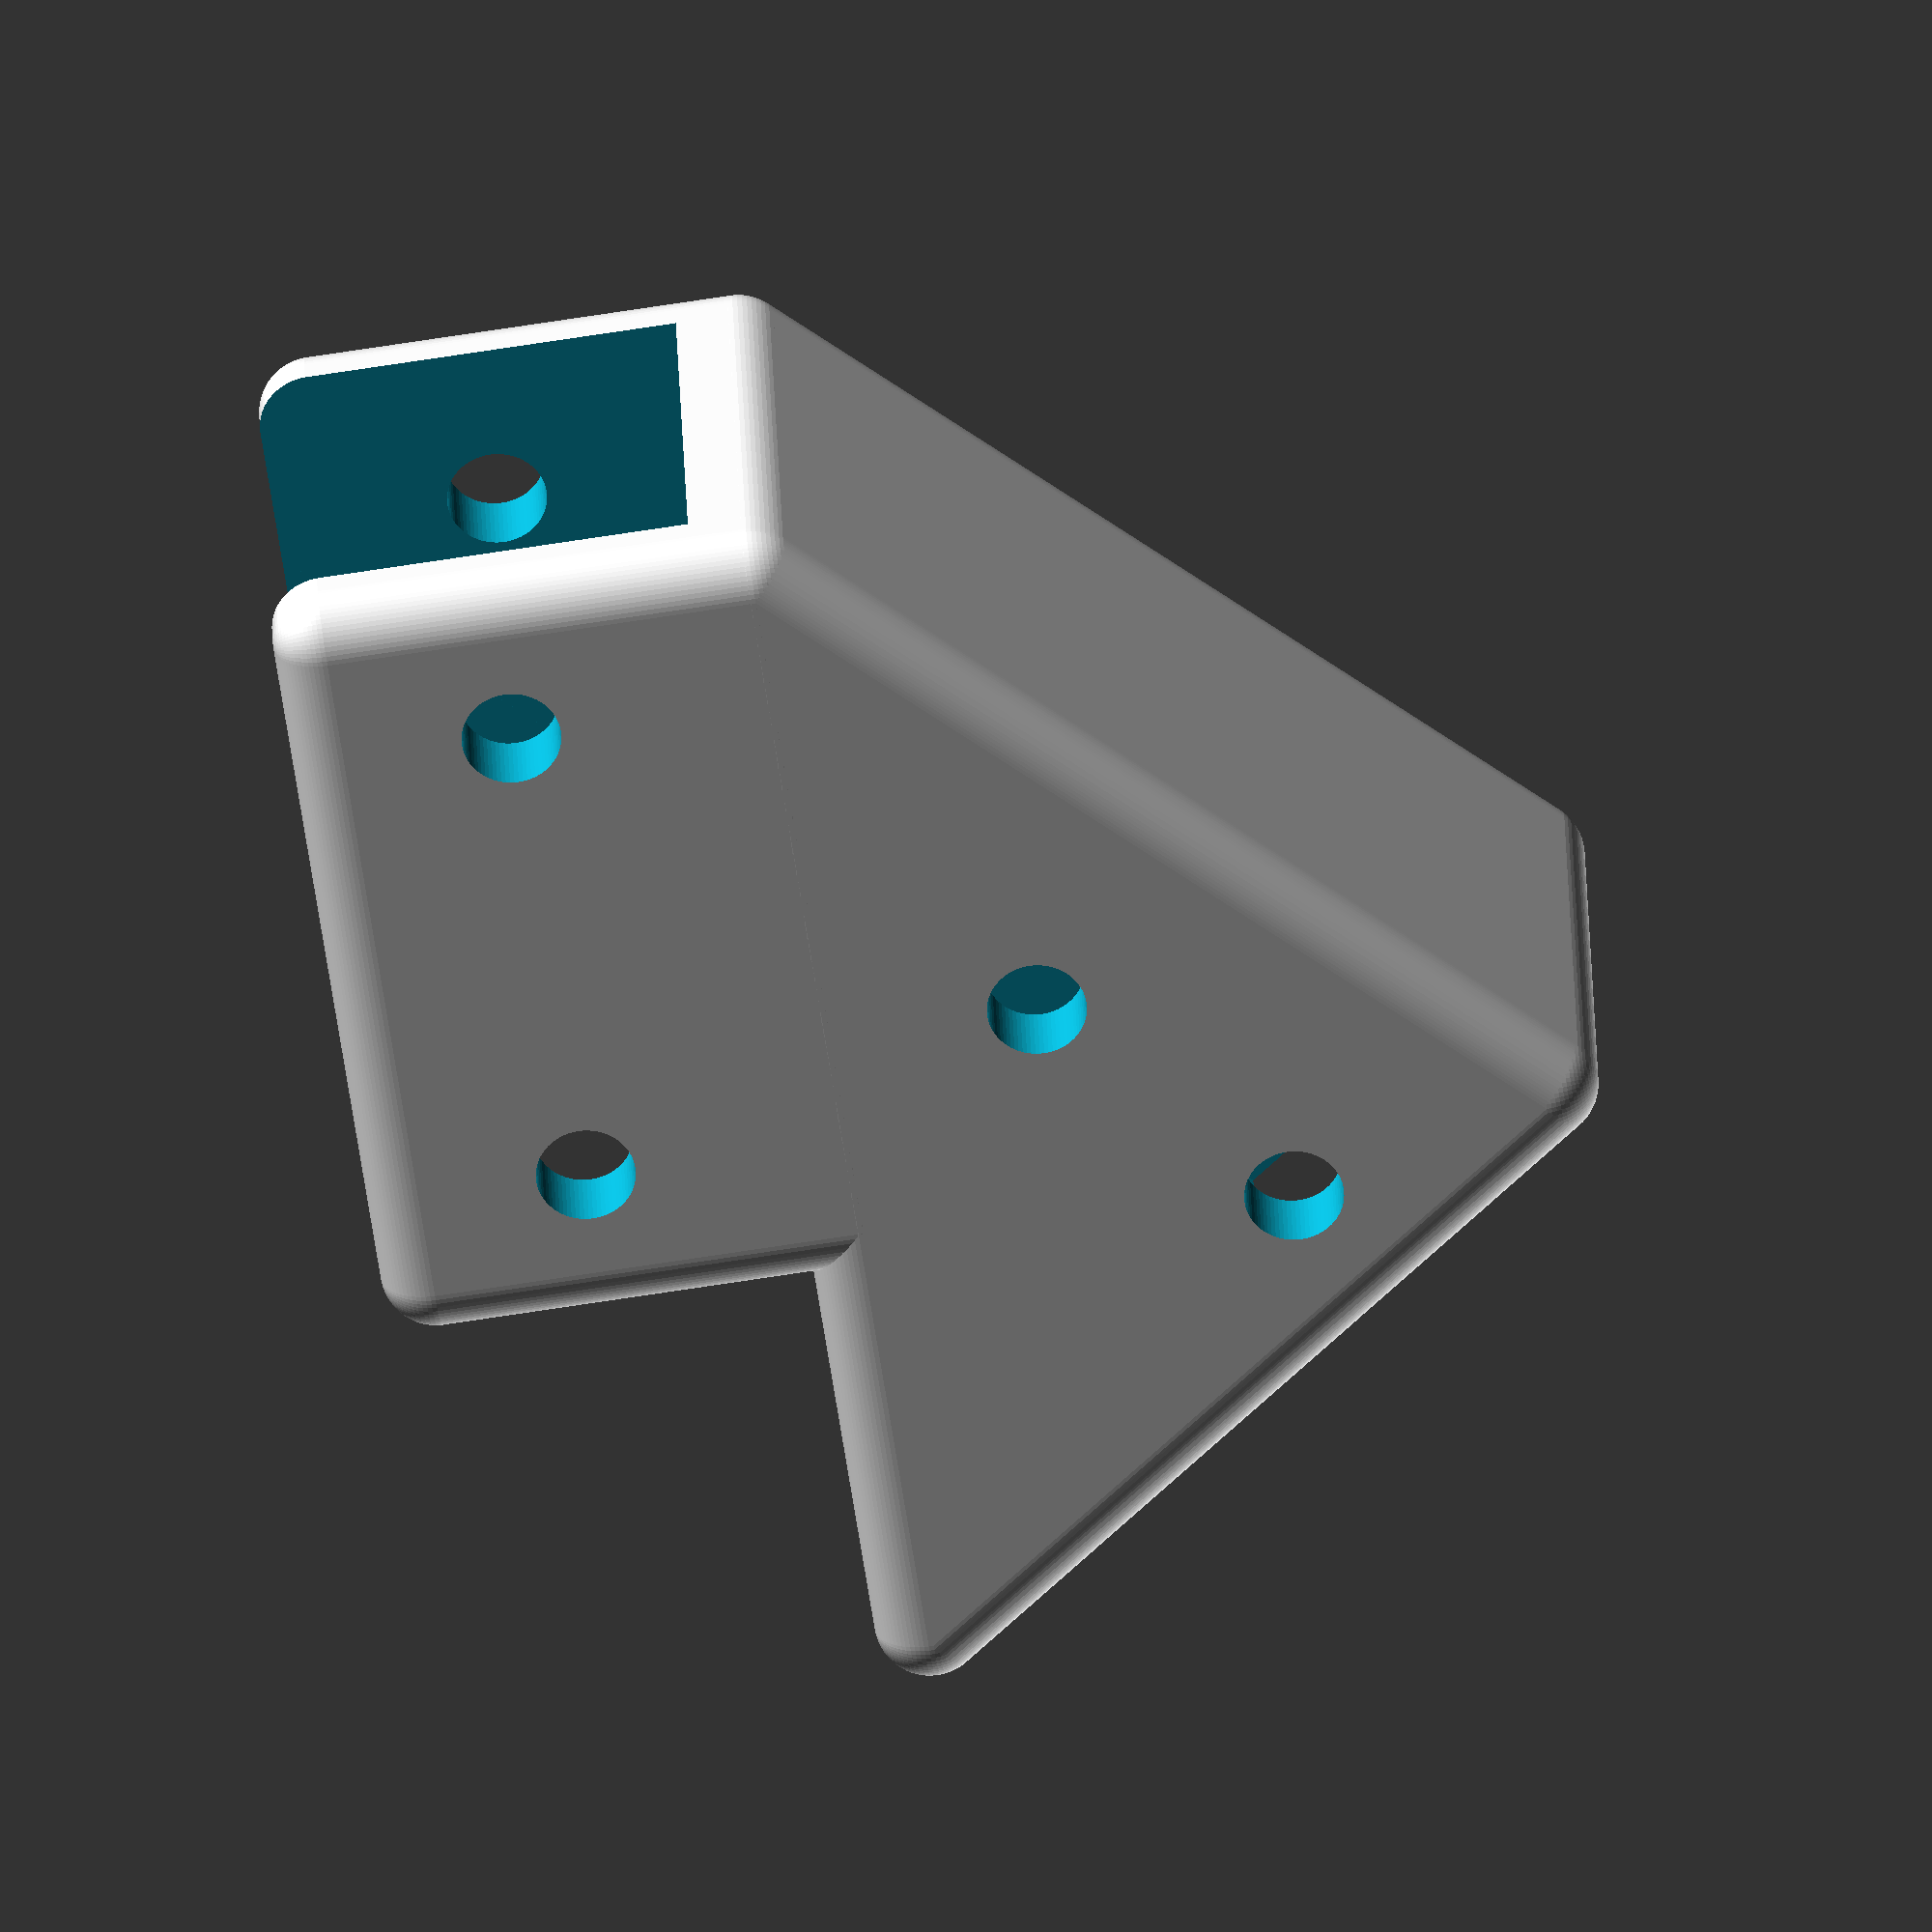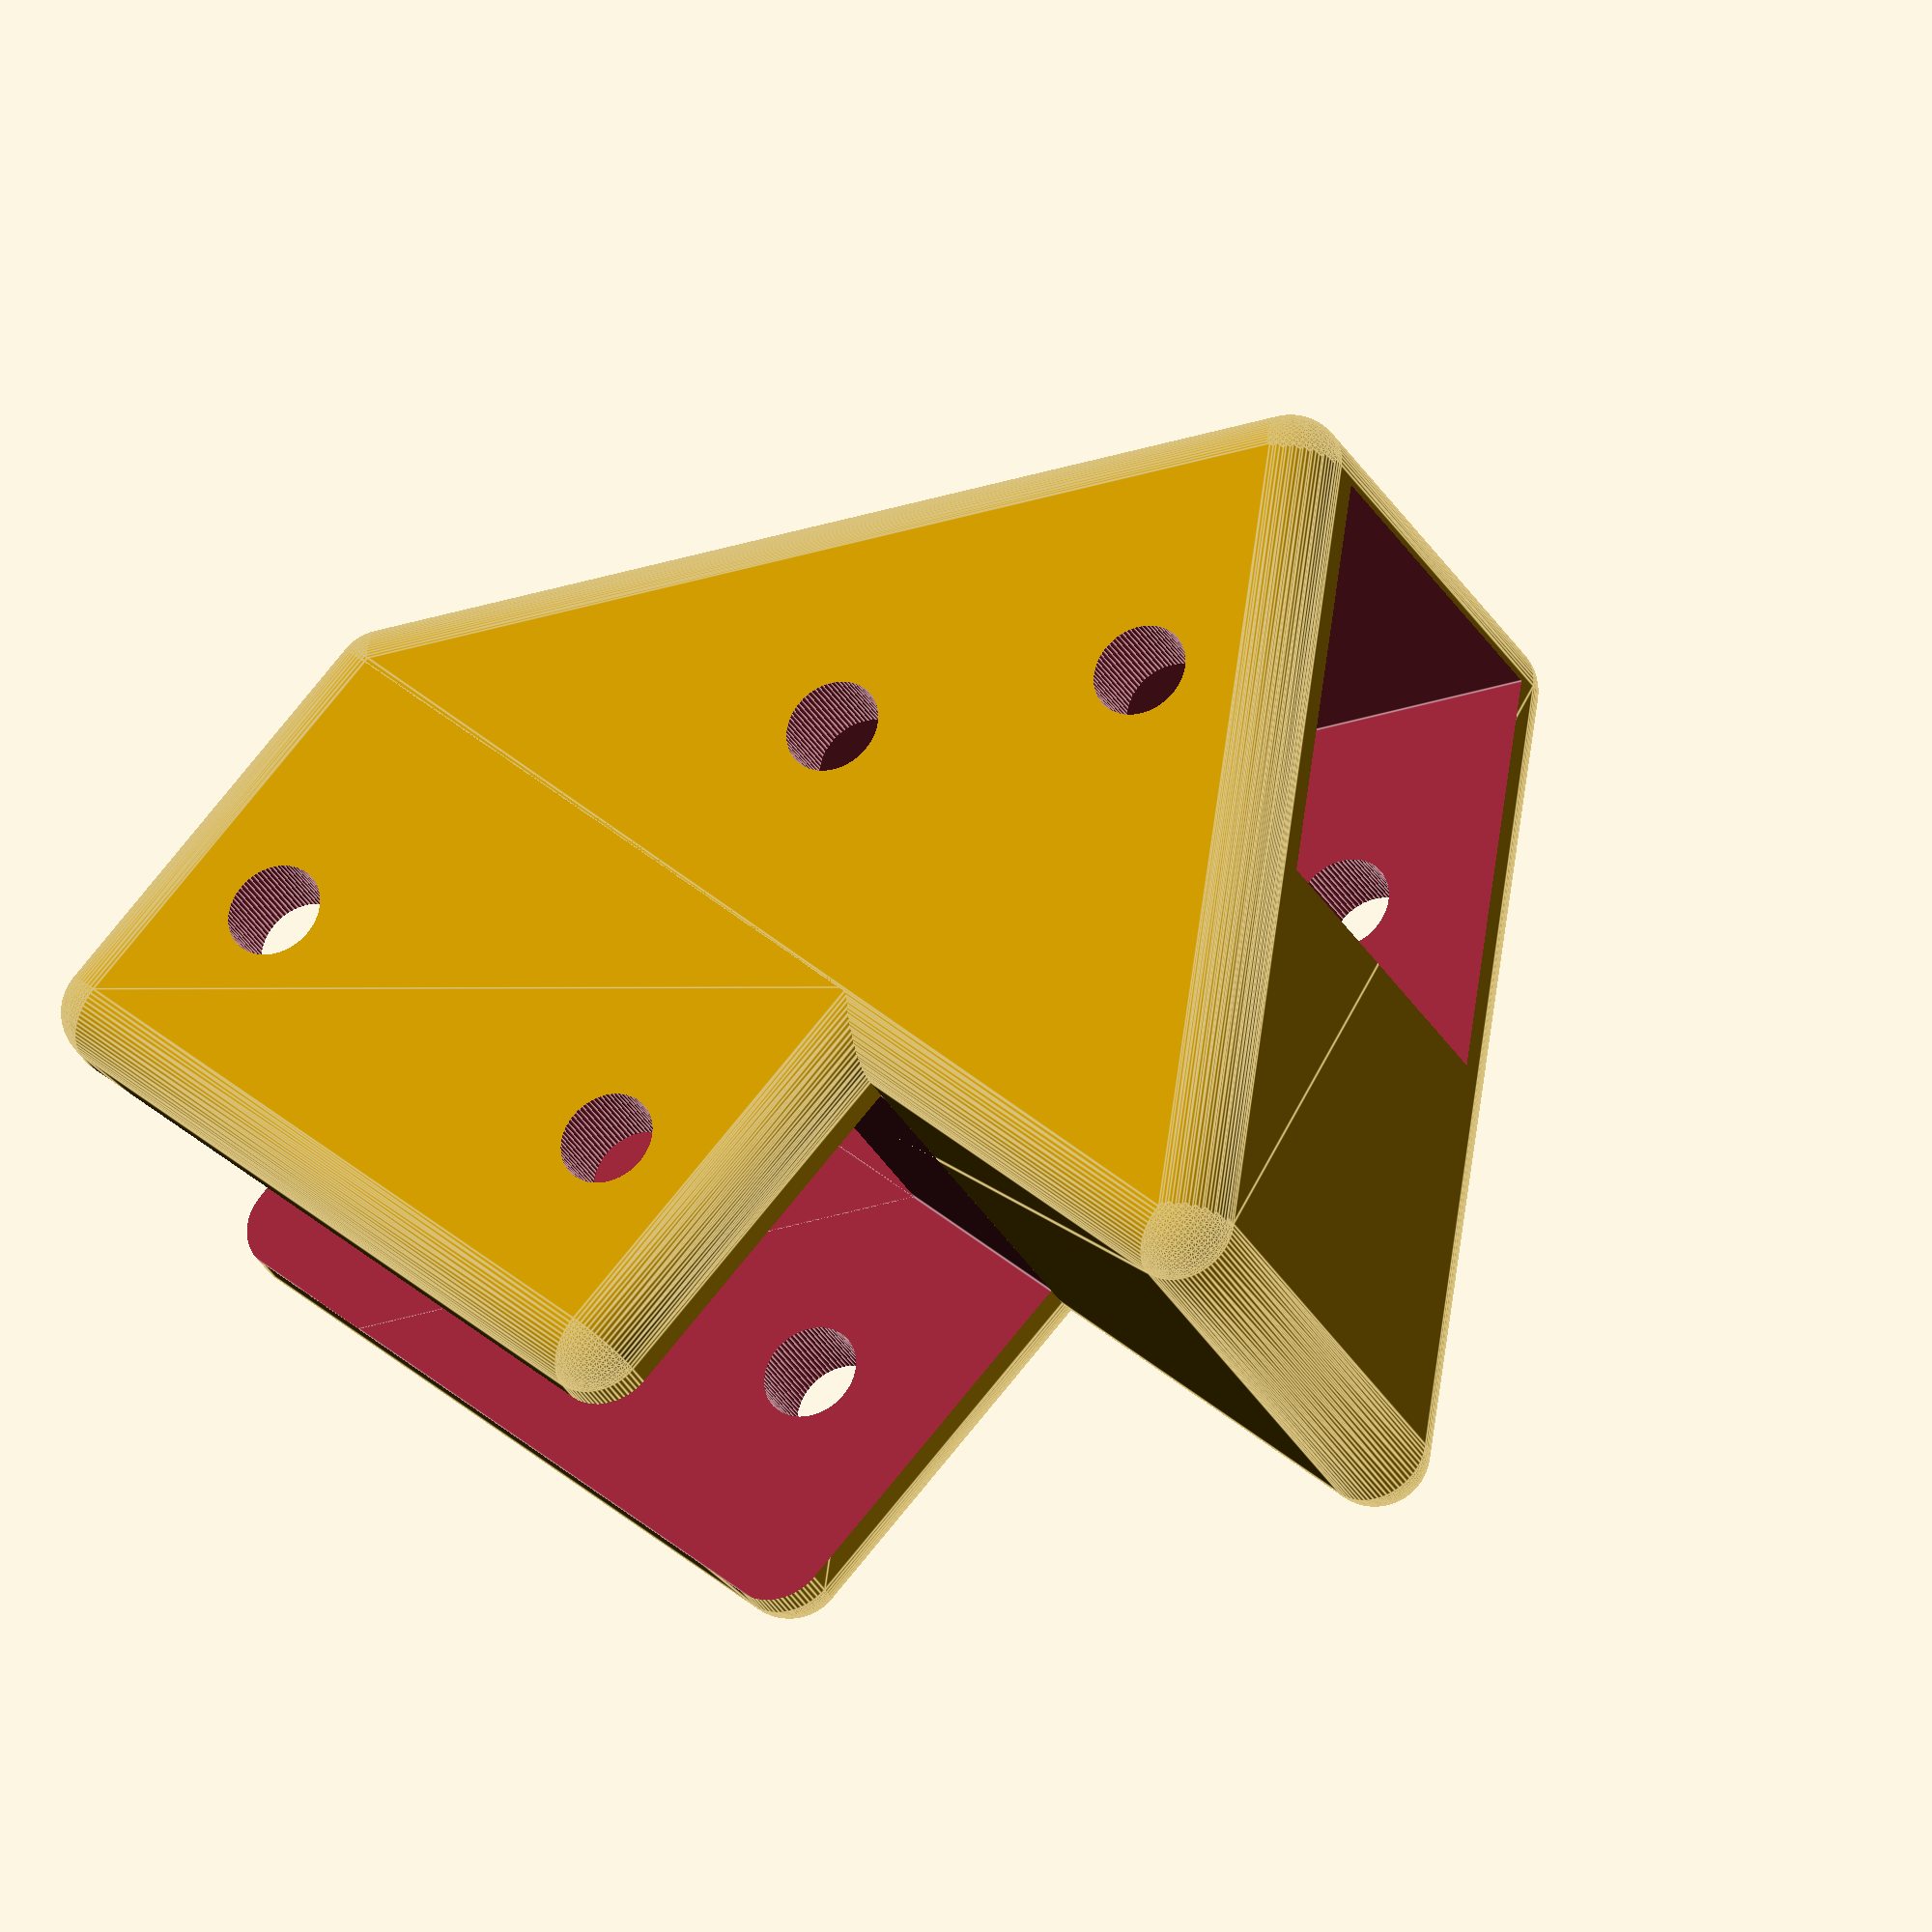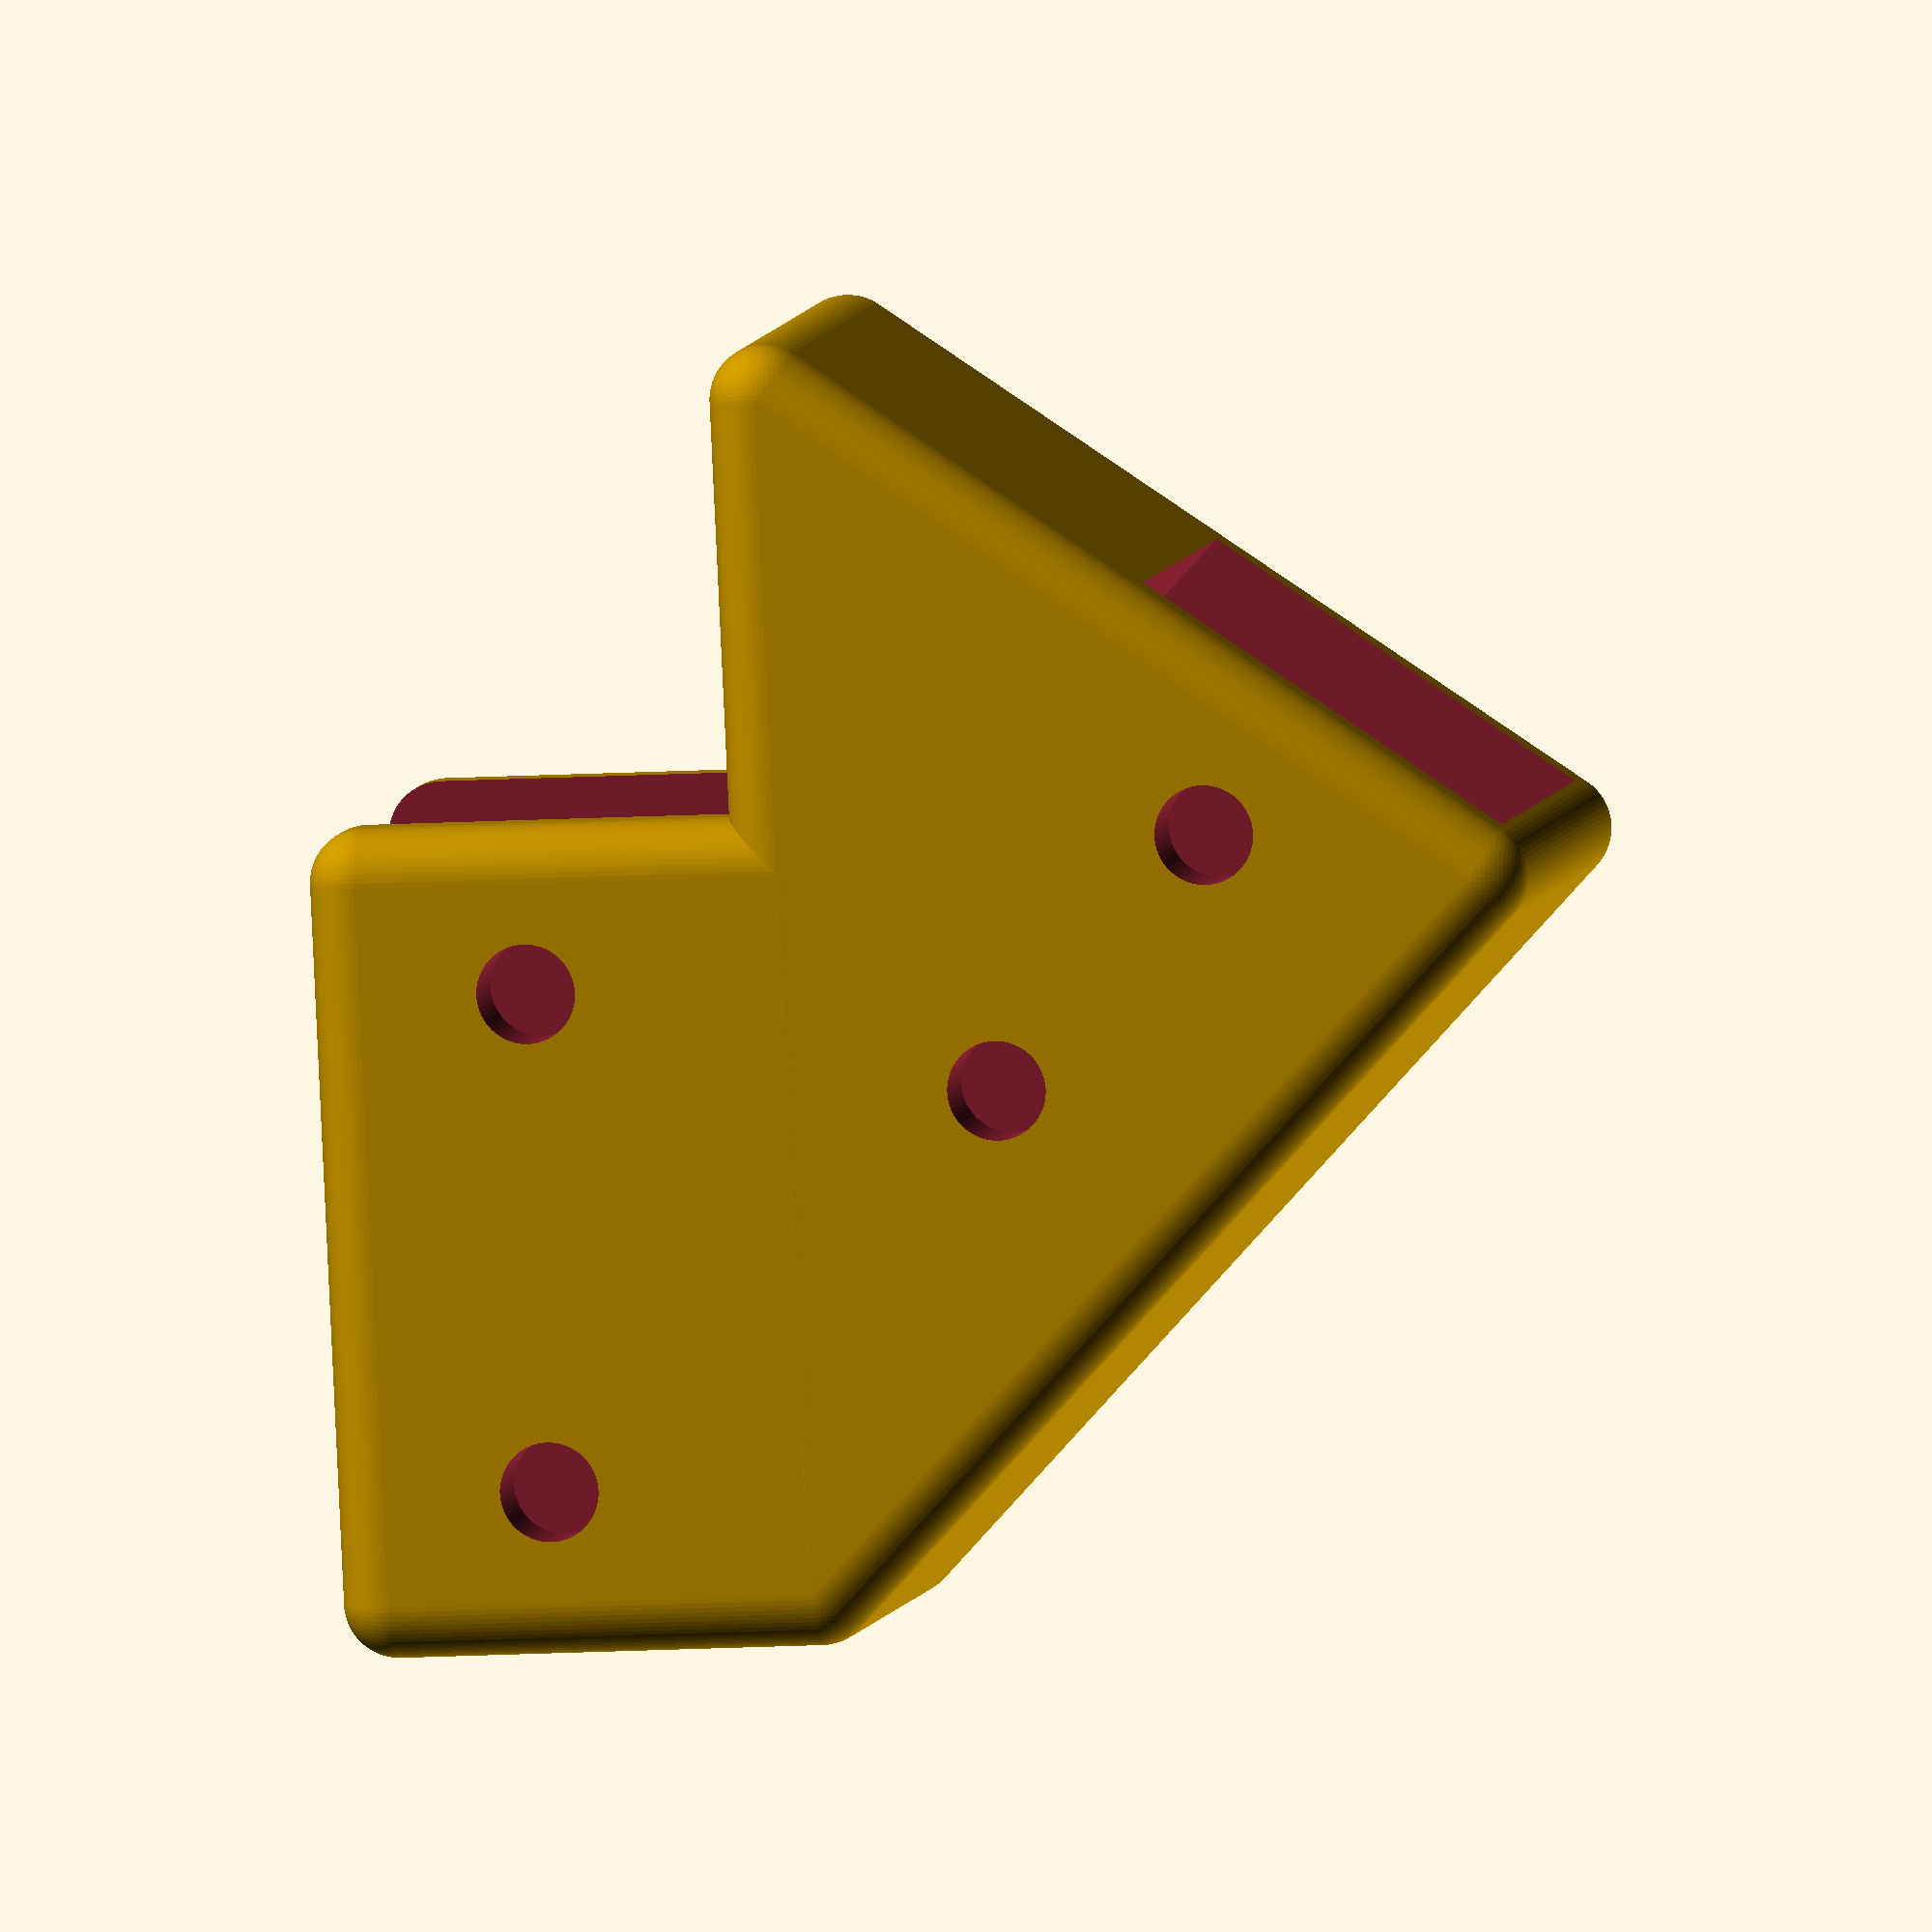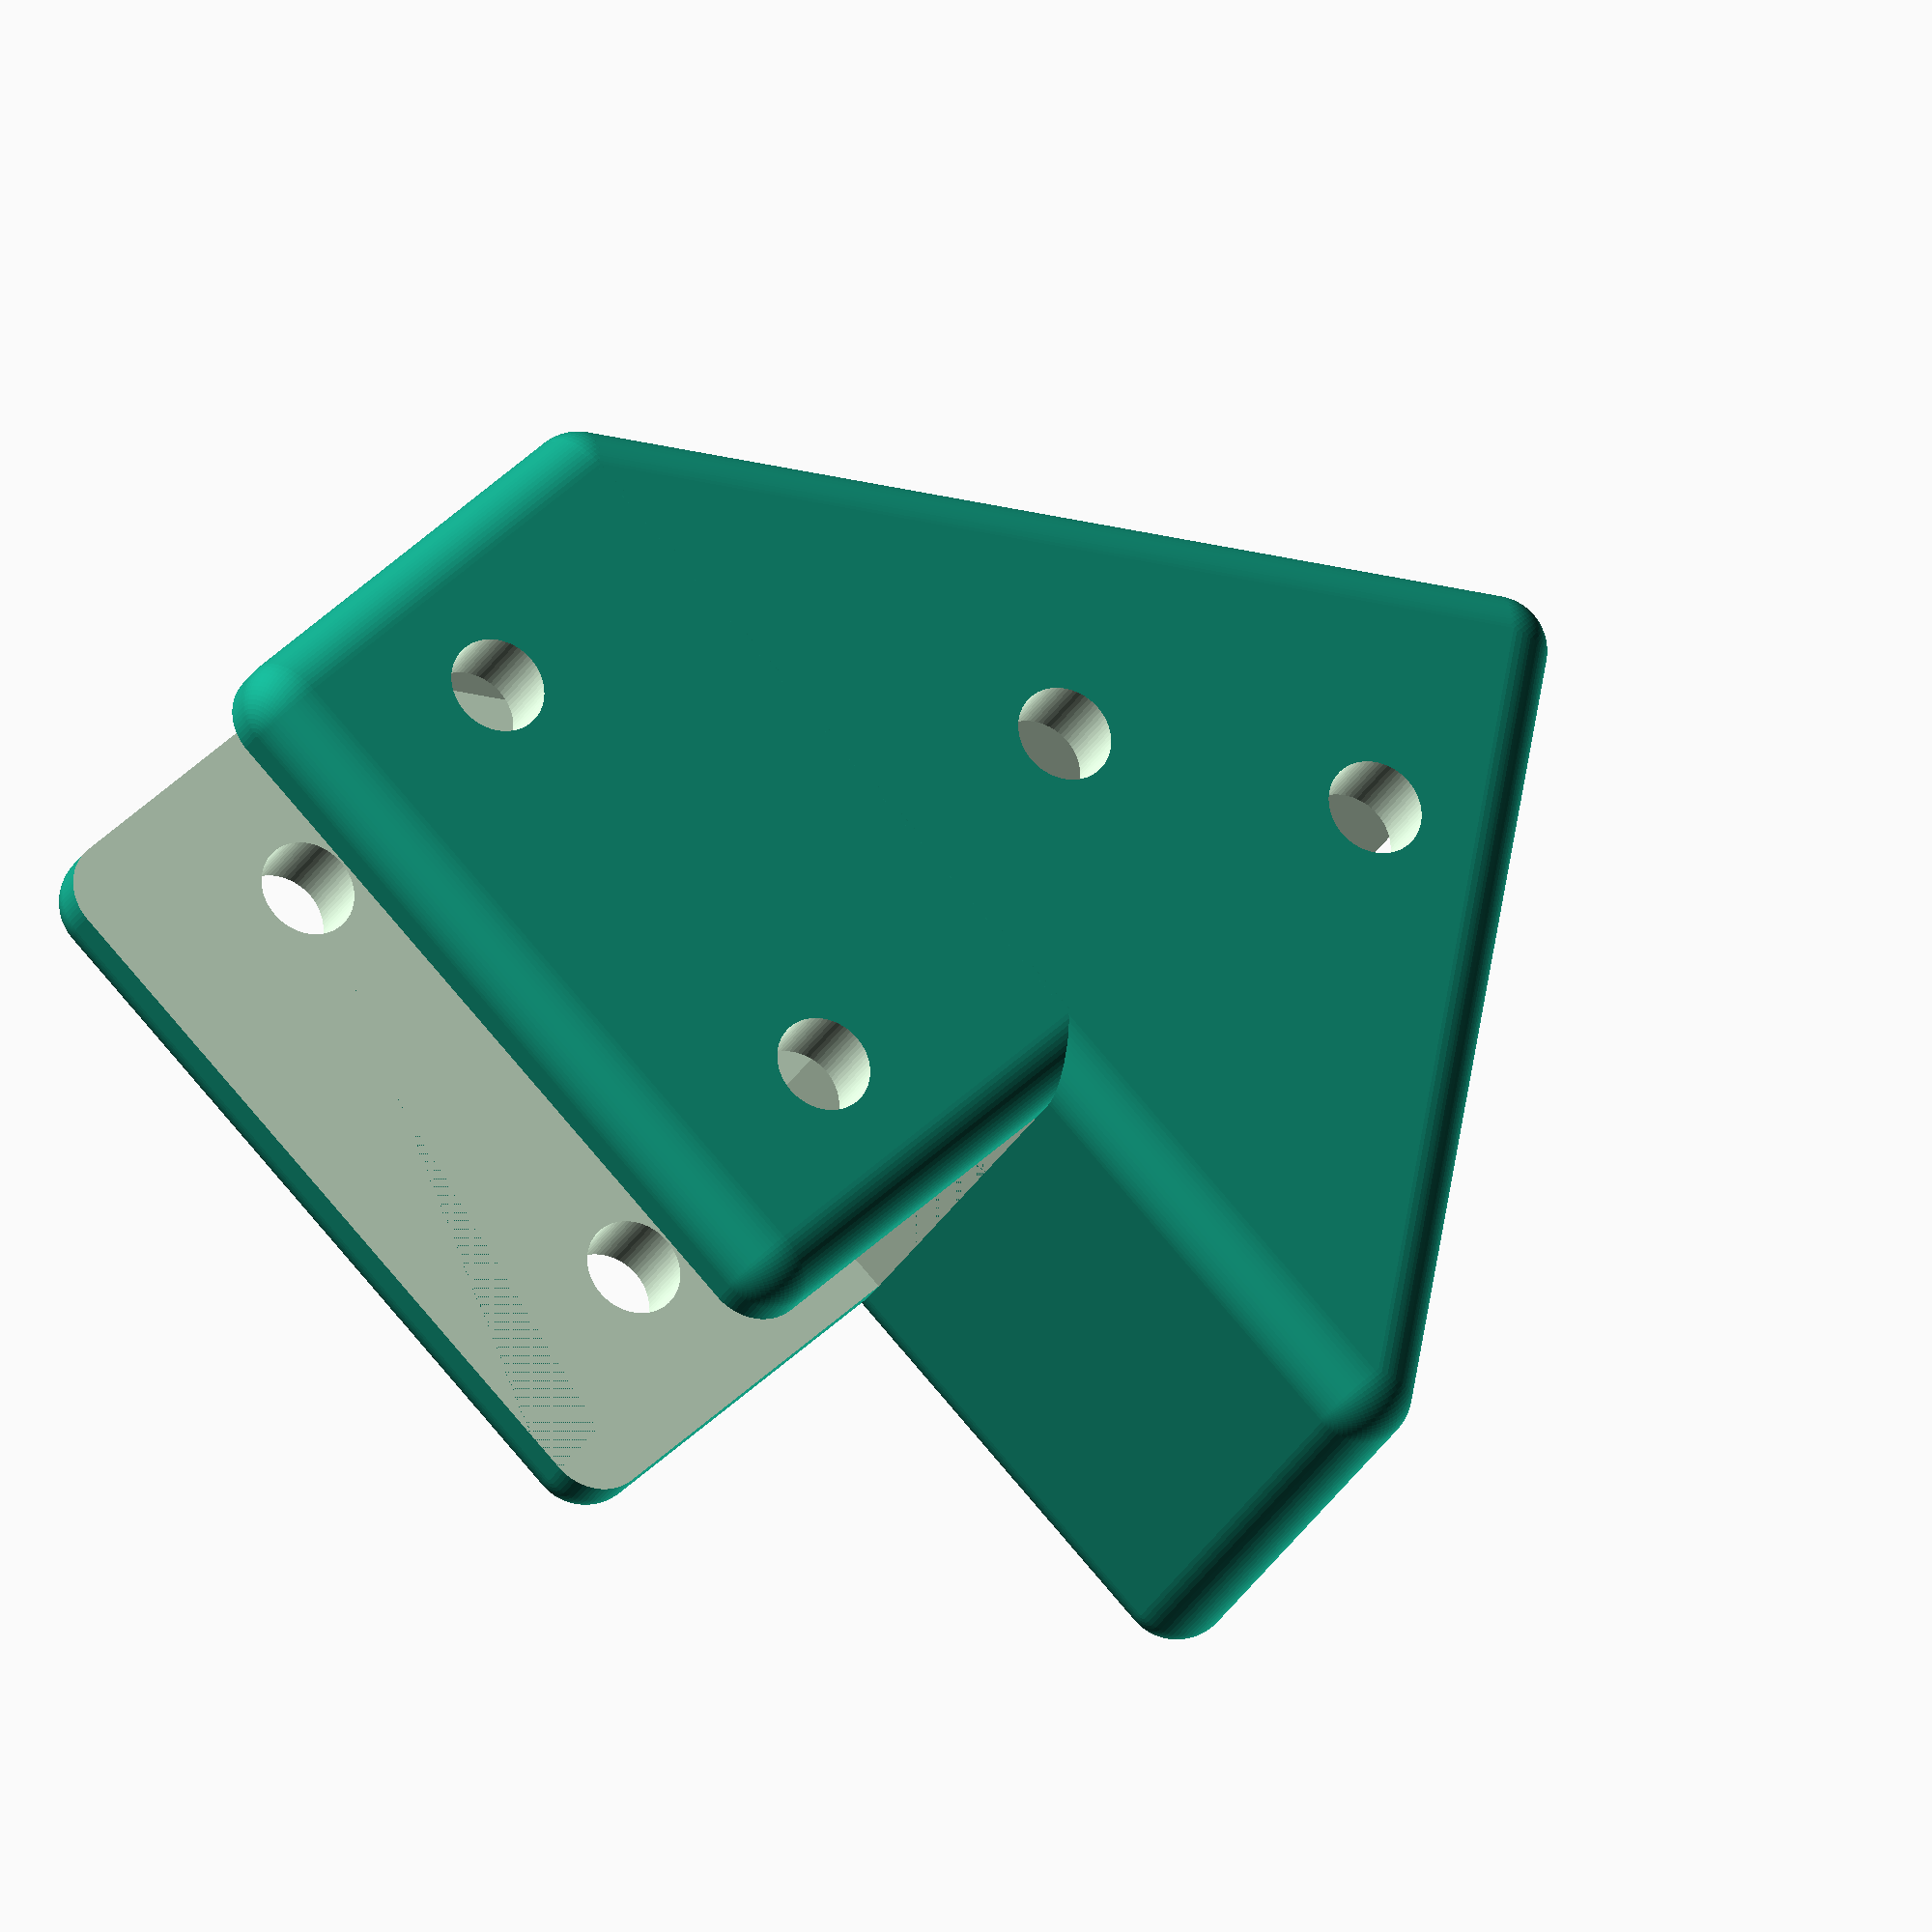
<openscad>
$fa=5; $fs=0.1;

R=2;
PR=15.4;
OFF=25;

difference(){
    
    union(){
    
        hull(){ // обхват
            translate([-15+R, PR/2+1, 0]) sphere(r=R);
            translate([-15+R, -PR/2-1, 0]) sphere(r=R);
            translate([15-R, PR/2+1, 0]) sphere(r=R);
            translate([15-R, -PR/2-1, 0]) sphere(r=R);
            
            translate([-15+R, PR/2+1, PR]) sphere(r=R);
            translate([-15+R, -PR/2-1, PR]) sphere(r=R);
            translate([15-R, PR/2+1, PR]) sphere(r=R);
            translate([15-R, -PR/2-1, PR]) sphere(r=R);
        }
        
        hull(){
            translate([-15+R, PR/2+1, PR]) sphere(r=R);
            translate([-15+R, -PR/2-1, PR]) sphere(r=R);
            translate([-15+R+OFF, PR/2+1, OFF+PR]) sphere(r=R);
            translate([-15+R+OFF, -PR/2-1, OFF+PR]) sphere(r=R);
        
            translate([30, PR/2+1, PR]) sphere(r=R);
            translate([30, -PR/2-1, PR]) sphere(r=R);
//            translate([15-R+OFF, PR/2+1, OFF+PR]) sphere(r=R);
//            translate([15-R+OFF, -PR/2-1, OFF+PR]) sphere(r=R);  
        }
    }
    
    union(){
        
        translate([0,0,PR/2-R]) cube([50, PR, PR], center=true);
        translate([1,0,PR/2+10]) rotate([0, -45, 0]) cube([100, PR, PR], center=true);
        
        
        translate([-9, 0, 6]) rotate([90,0,0]) cylinder(h=25, r=1.8, center=true);
        translate([9, 0, 6]) rotate([90,0,0]) cylinder(h=25, r=1.8, center=true);
    
        translate([5, 0, 23]) rotate([90,0,0]) cylinder(h=25, r=1.8, center=true);
        translate([14, 0, 31]) rotate([90,0,0]) cylinder(h=25, r=1.8, center=true);   
        
    }
    
    
}
</openscad>
<views>
elev=72.6 azim=349.3 roll=278.7 proj=o view=wireframe
elev=99.1 azim=30.9 roll=320.7 proj=o view=edges
elev=189.7 azim=74.6 roll=259.8 proj=o view=solid
elev=316.0 azim=150.3 roll=221.5 proj=o view=wireframe
</views>
